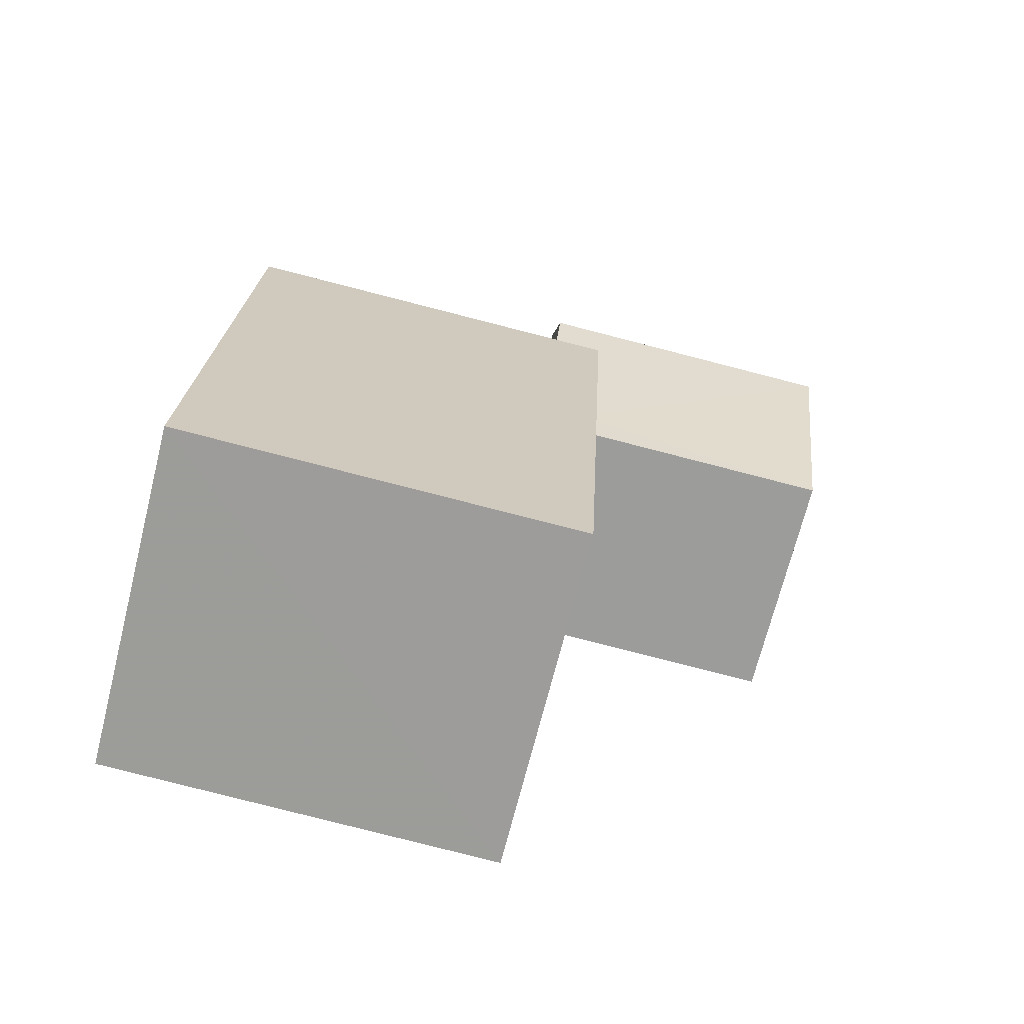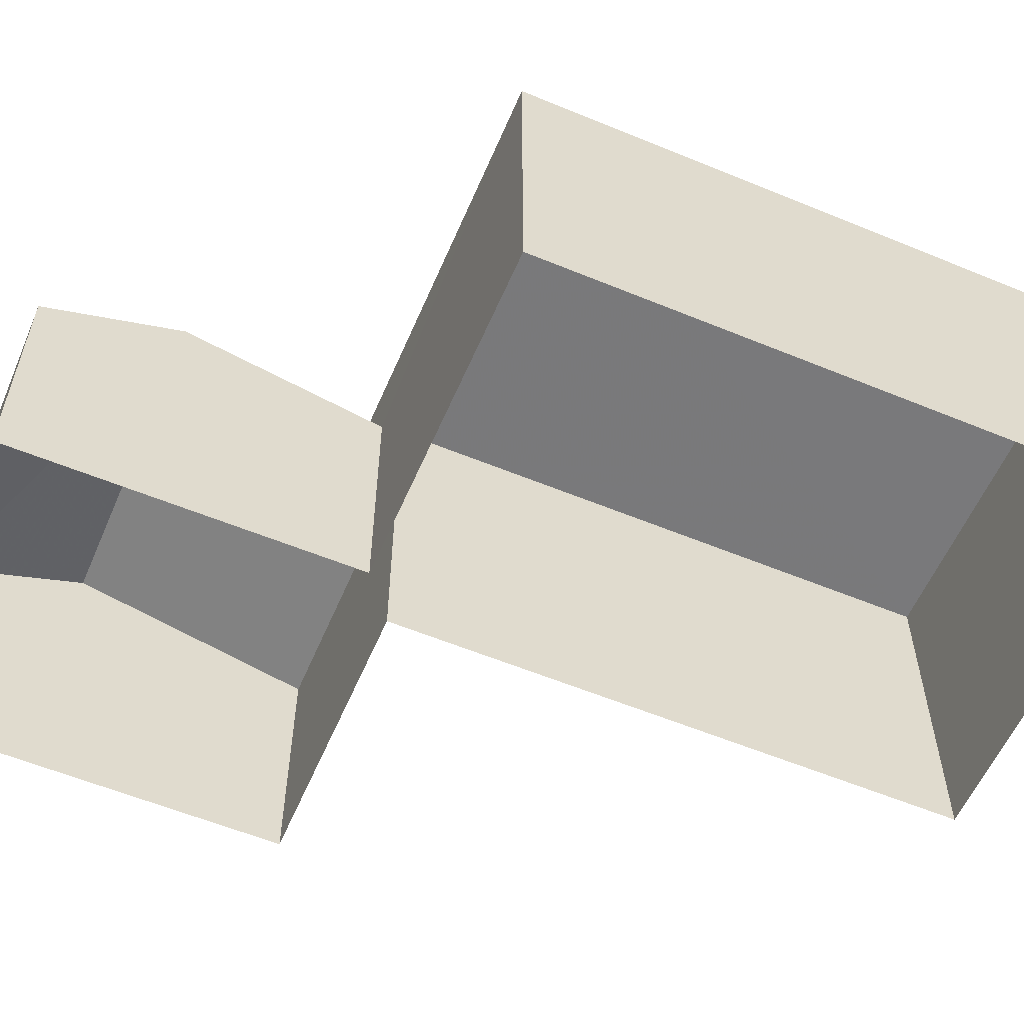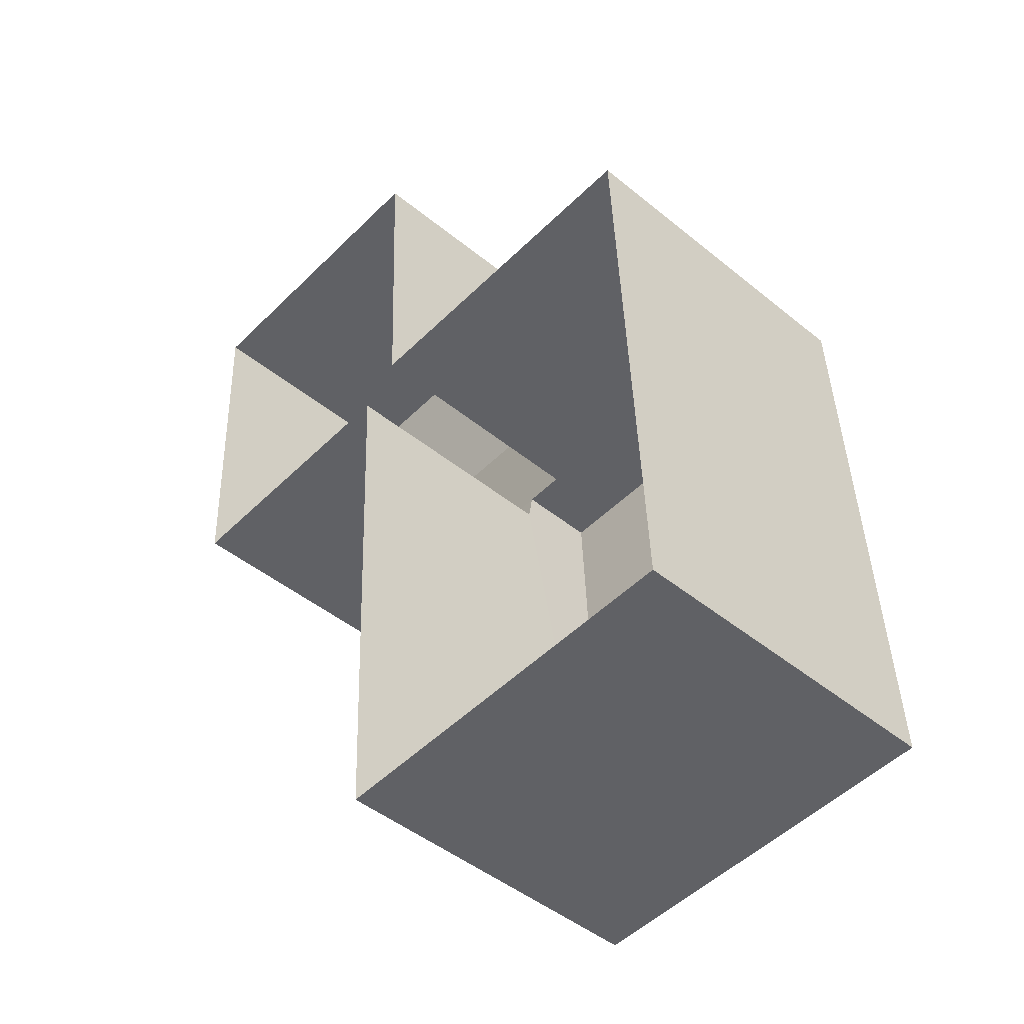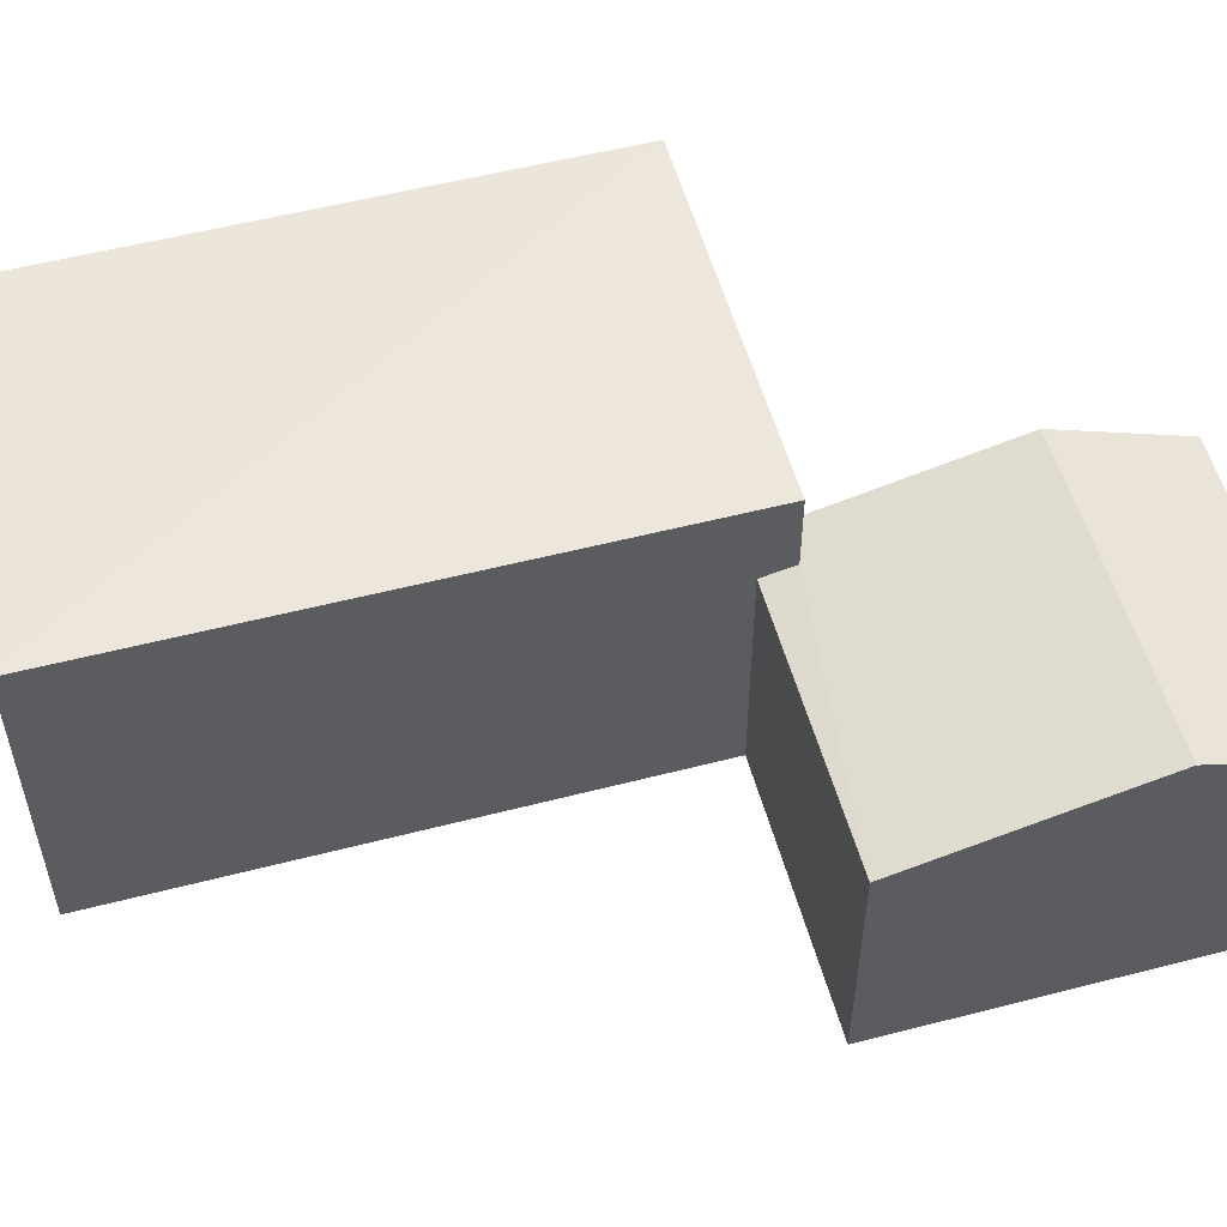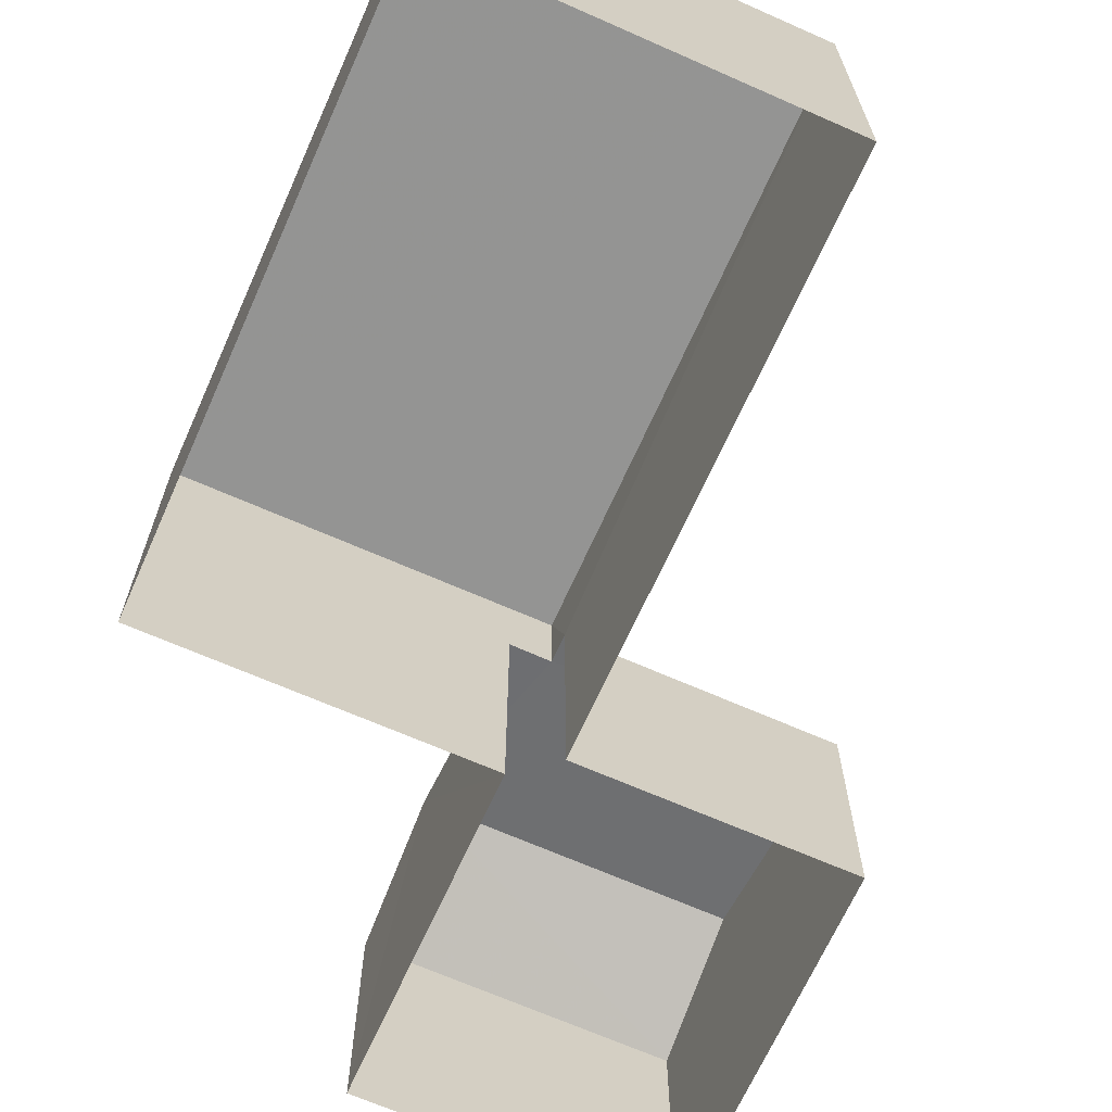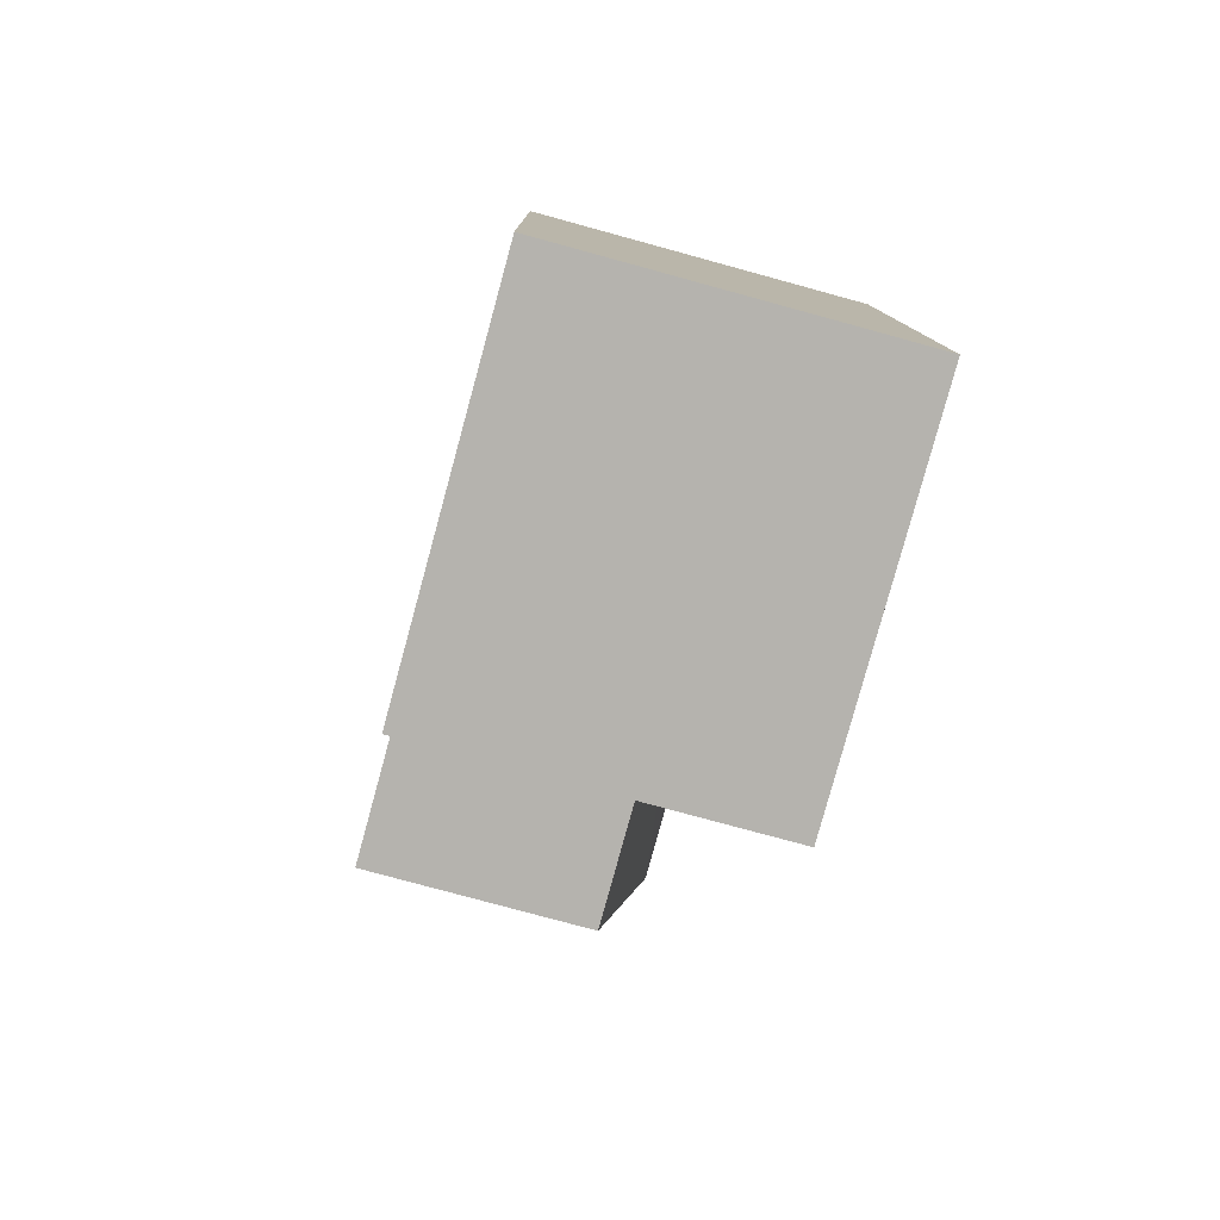
<metadata>
{"format":"obj","ext":"obj","renderer":"f3d","projection":"perspective","resolution":1024,"background":"white","views":[{"elev":-69.7,"azim":-14.1,"up":"+Y"},{"elev":-57.8,"azim":-115.8,"up":"+Z"},{"elev":-46.2,"azim":-132.9,"up":"+Y"},{"elev":54.3,"azim":72.0,"up":"+Z"},{"elev":-67.0,"azim":-26.7,"up":"+Z"},{"elev":-77.2,"azim":-105.3,"up":"+Y"}]}
</metadata>
<code>
v -3.739e+05 -1.034e+05 26.73
v -3.739e+05 -1.034e+05 26.72
v -3.739e+05 -1.034e+05 26.72
v -3.739e+05 -1.034e+05 26.72
v -3.739e+05 -1.034e+05 26.72
v -3.739e+05 -1.034e+05 26.72
v -3.739e+05 -1.034e+05 26.72
v -3.739e+05 -1.034e+05 26.72
v -3.739e+05 -1.034e+05 32.94
v -3.739e+05 -1.034e+05 32.94
v -3.739e+05 -1.034e+05 33.14
v -3.739e+05 -1.034e+05 34.33
v -3.739e+05 -1.034e+05 34.33
v -3.739e+05 -1.034e+05 33.14
v -3.739e+05 -1.034e+05 35.16
v -3.739e+05 -1.034e+05 35.16
v -3.739e+05 -1.034e+05 35.16
v -3.739e+05 -1.034e+05 35.16
v -3.739e+05 -1.034e+05 32.94
v -3.739e+05 -1.034e+05 32.94
f 1 2 3
f 4 1 3
f 5 6 7
f 2 5 3
f 8 3 7
f 3 5 7
f 9 10 11
f 10 12 11
f 11 13 14
f 11 12 13
f 15 16 17
f 18 15 17
f 19 20 13
f 12 19 13
f 5 2 14
f 2 15 14
f 14 18 11
f 14 15 18
f 20 6 13
f 6 5 13
f 5 14 13
f 10 8 12
f 8 7 12
f 7 19 12
f 9 8 10
f 9 3 8
f 20 7 6
f 20 19 7
f 16 1 4
f 17 16 4
f 16 2 1
f 16 15 2
f 4 9 17
f 17 9 18
f 4 3 9
f 18 9 11

</code>
